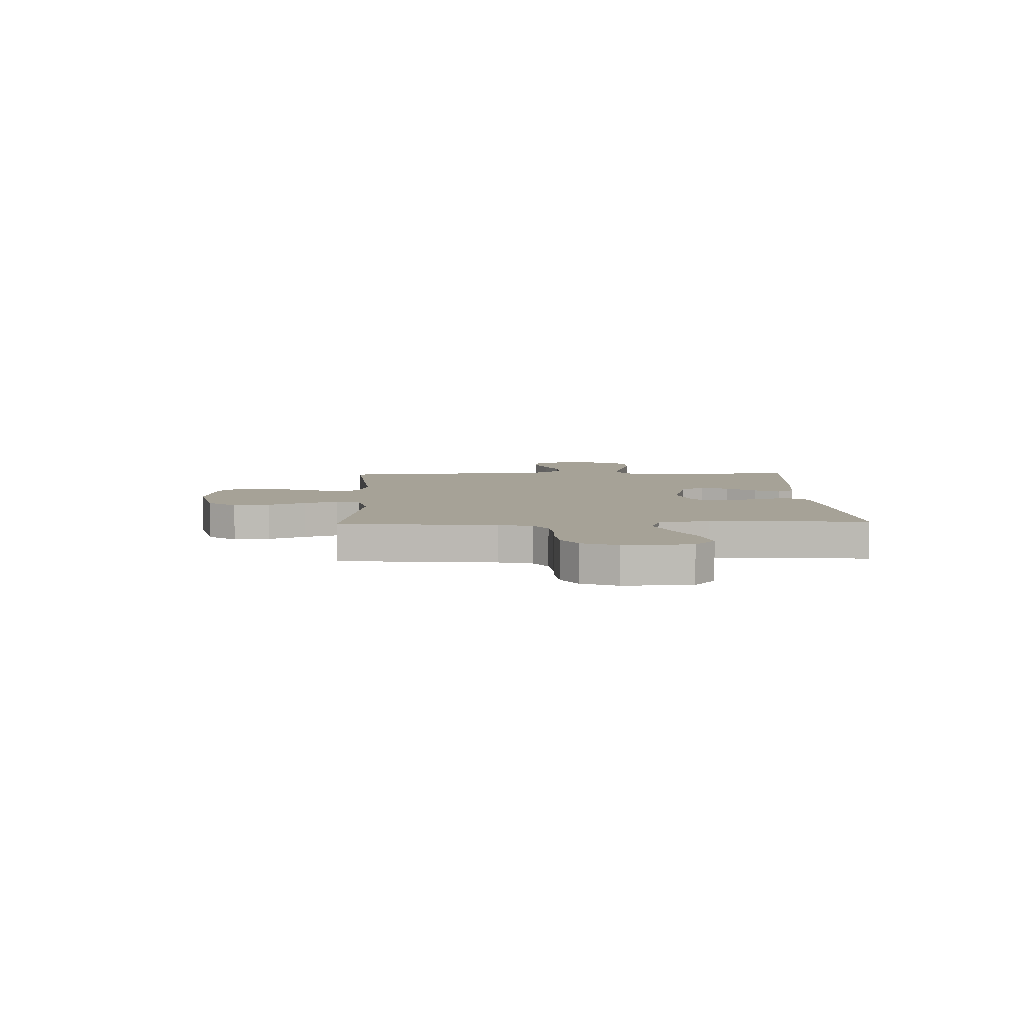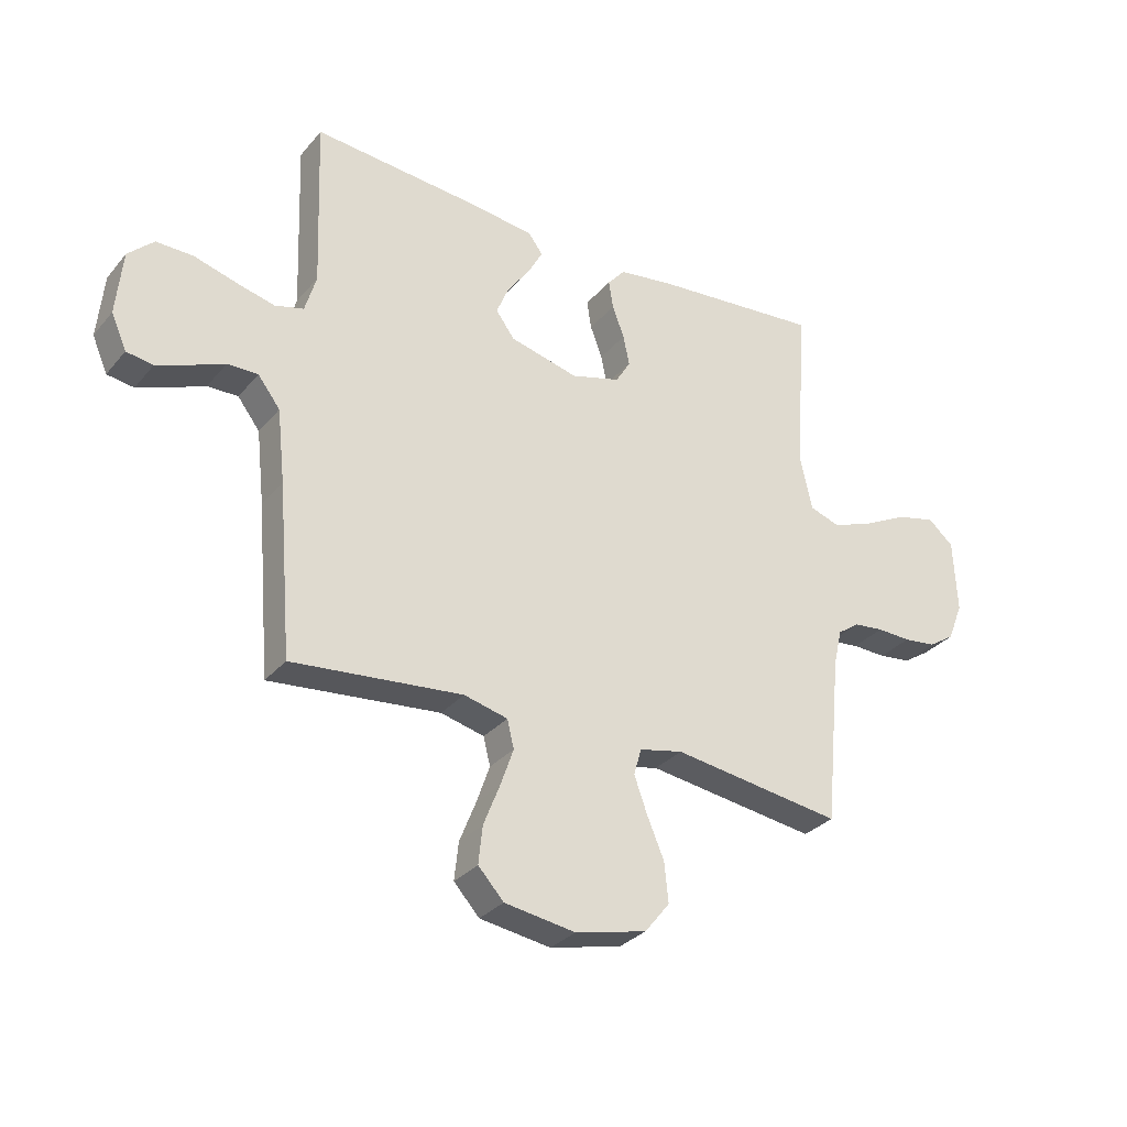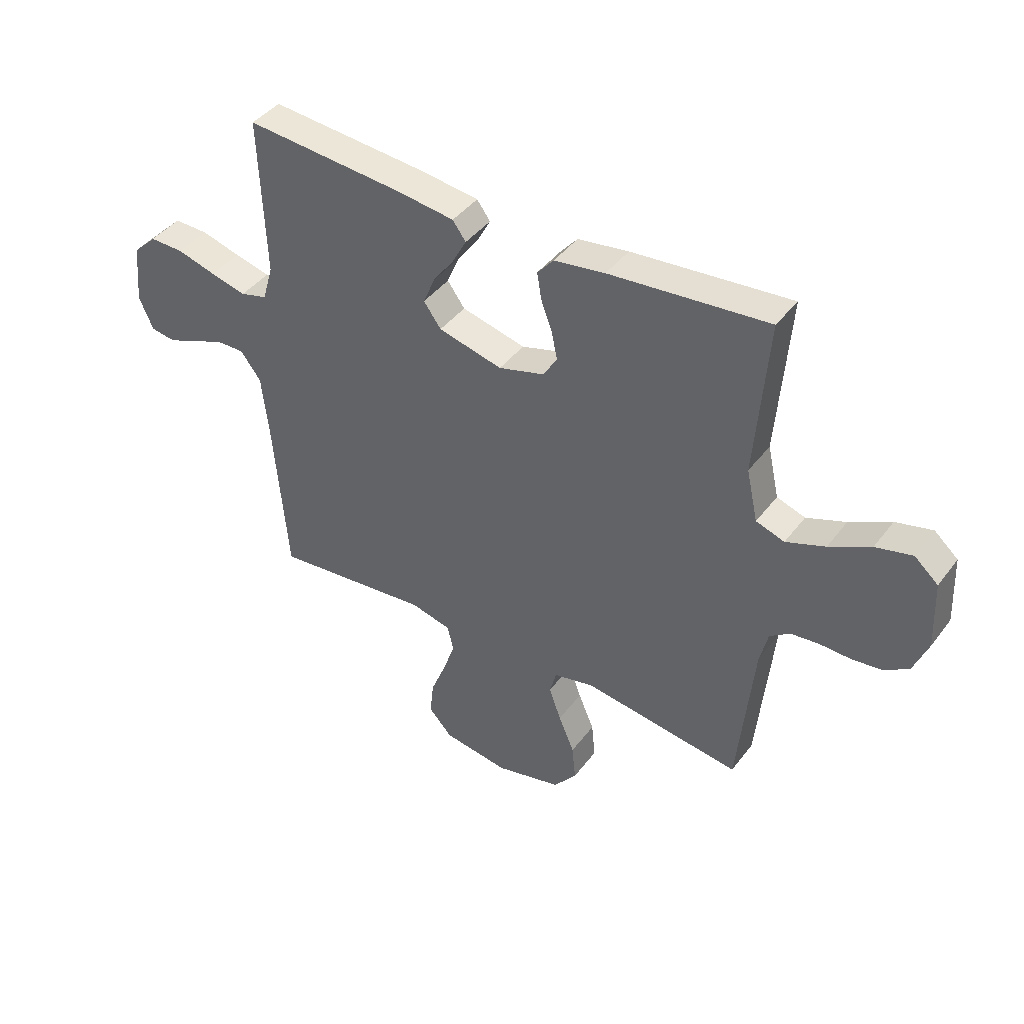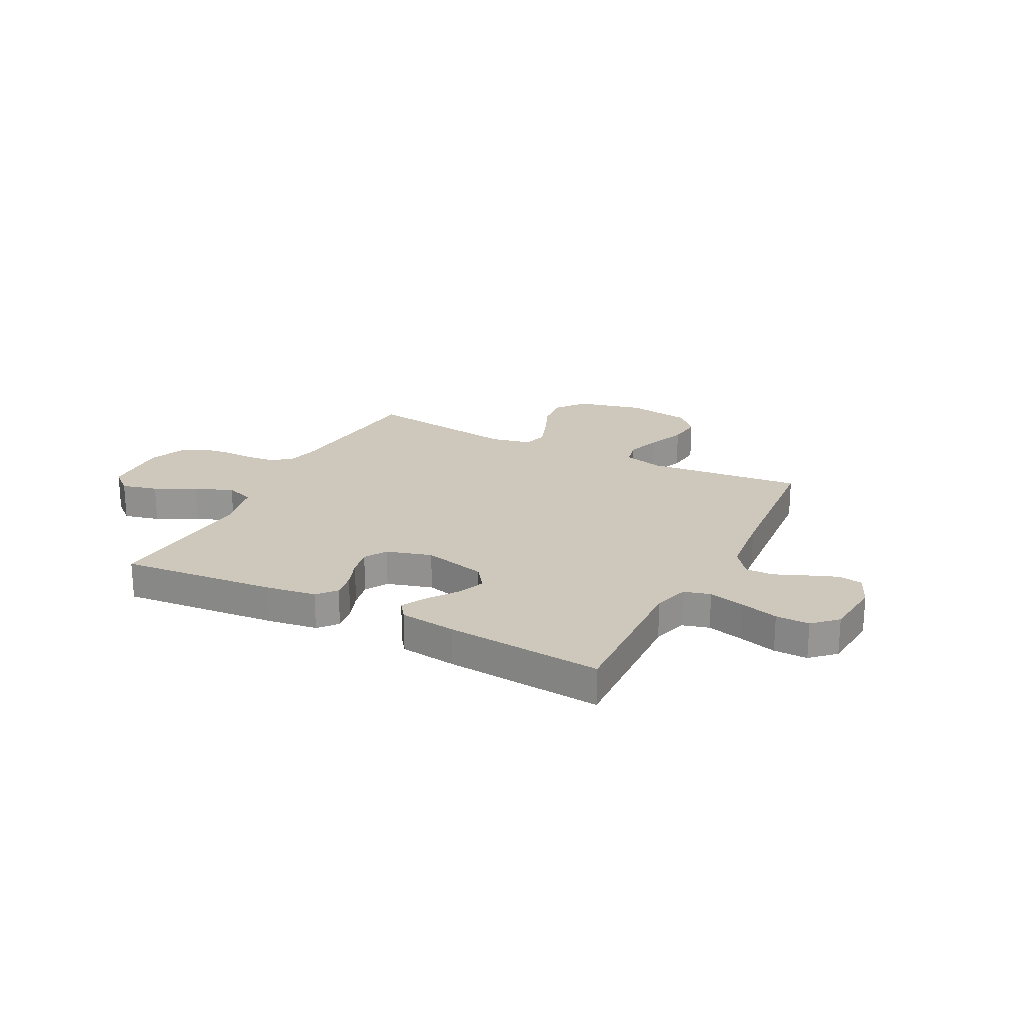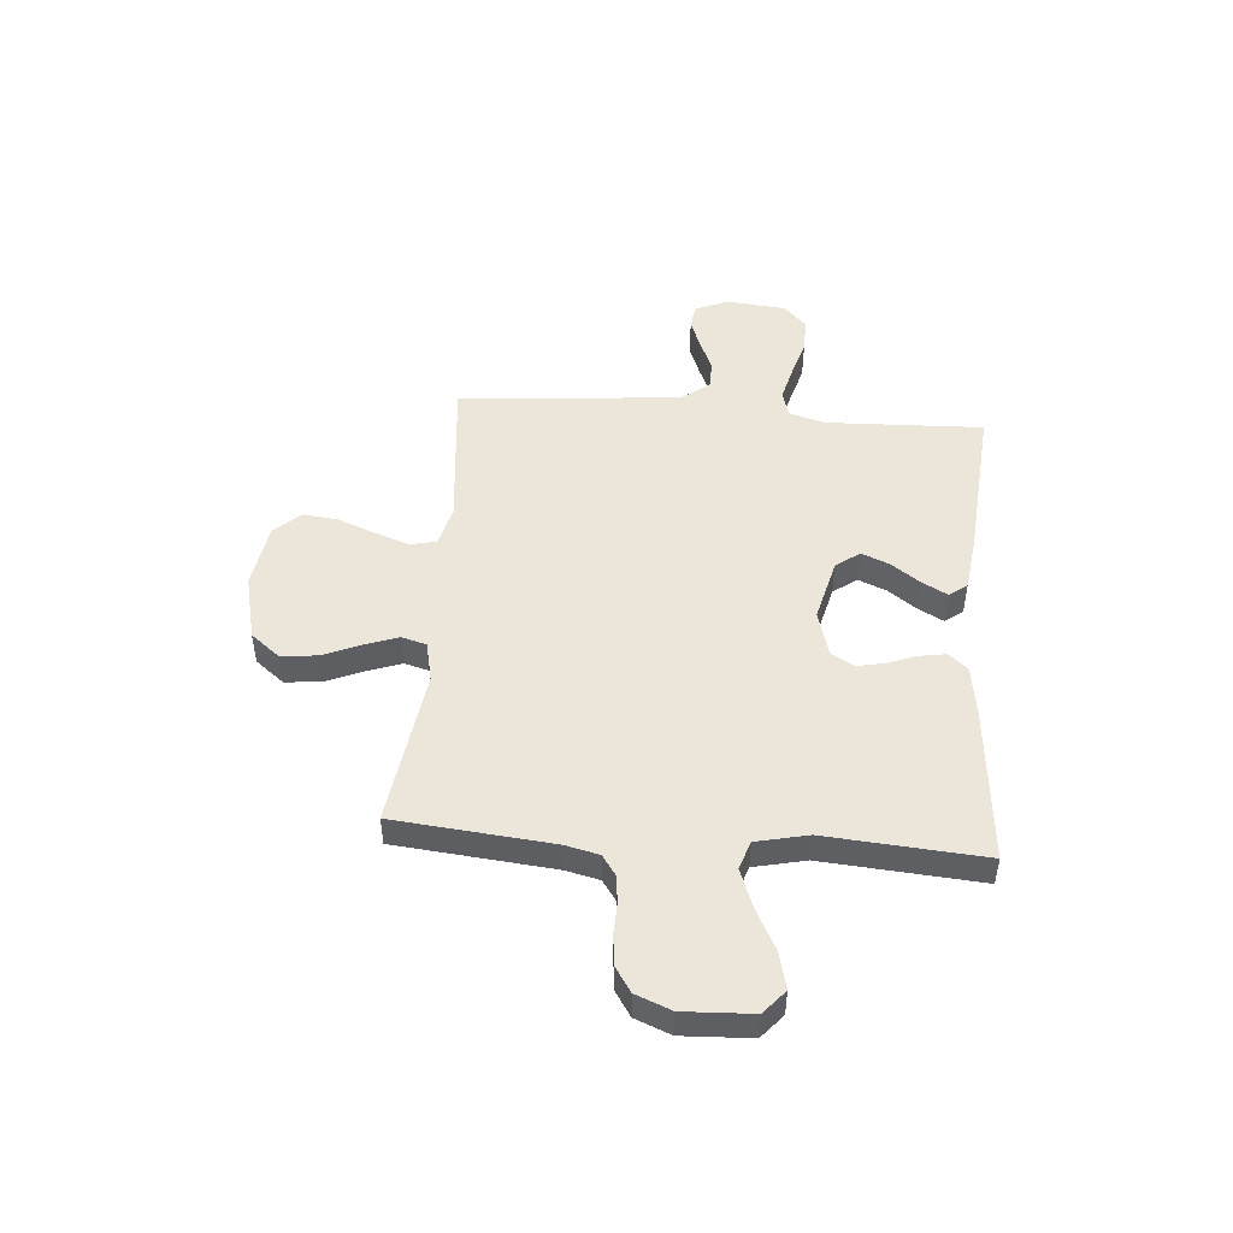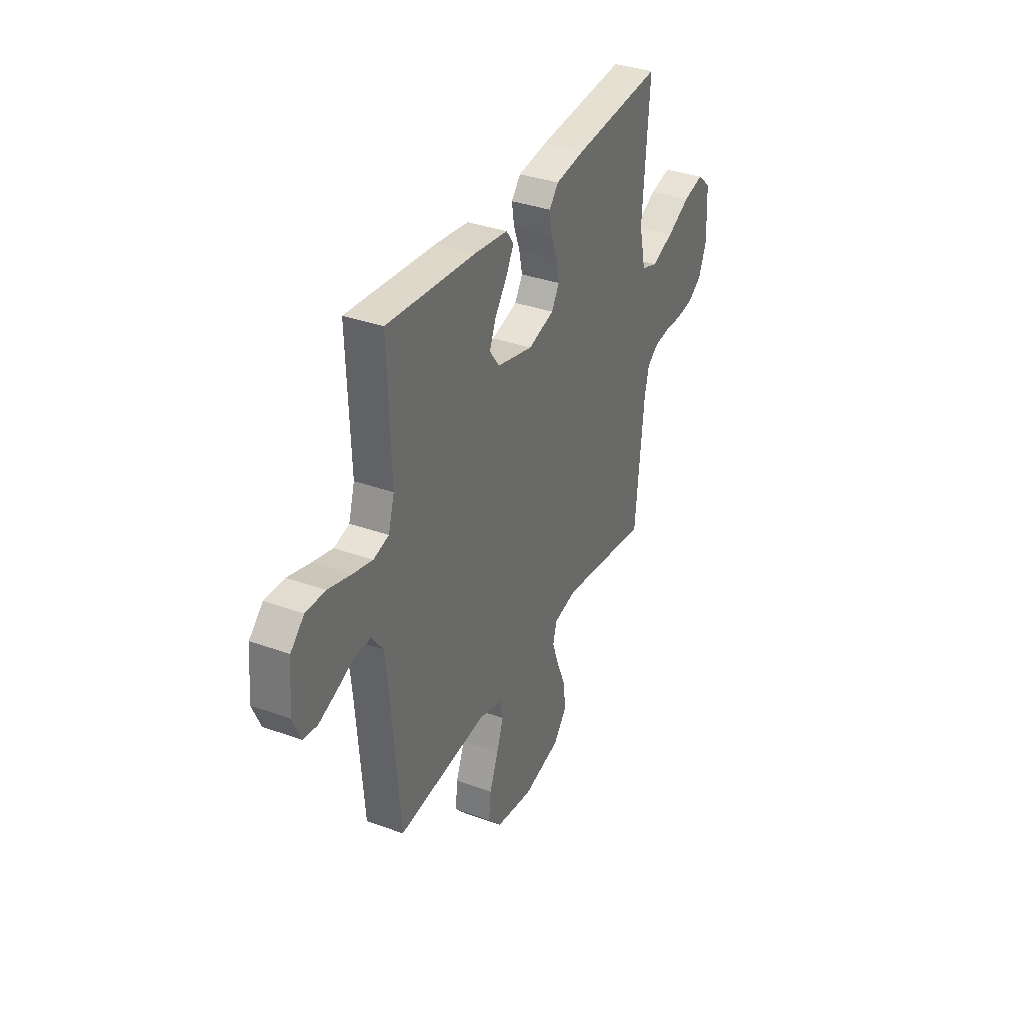
<metadata>
{"format":"obj","ext":"obj","renderer":"f3d","projection":"perspective","resolution":1024,"background":"white","views":[{"elev":6.4,"azim":-92.0,"up":"+Y"},{"elev":-30.9,"azim":147.4,"up":"+Z"},{"elev":42.1,"azim":-146.1,"up":"+Z"},{"elev":22.0,"azim":27.1,"up":"+Y"},{"elev":48.3,"azim":-85.4,"up":"+Y"},{"elev":34.9,"azim":115.8,"up":"+Z"}]}
</metadata>
<code>
v 0.5 0.07 0.5
v 0.489 0.07 0.2
v 0.509 0.07 0.132
v 0.56 0.07 0.118
v 0.628 0.07 0.135
v 0.702 0.07 0.156
v 0.767 0.07 0.157
v 0.812 0.07 0.114
v 0.823 0.07 0
v 0.796 0.07 -0.062
v 0.749 0.07 -0.069
v 0.692 0.07 -0.047
v 0.632 0.07 -0.022
v 0.578 0.07 -0.021
v 0.539 0.07 -0.072
v 0.525 0.07 -0.2
v 0.5 0.07 -0.5
v 0.2 0.07 -0.47
v 0.123 0.07 -0.489
v 0.111 0.07 -0.538
v 0.134 0.07 -0.604
v 0.163 0.07 -0.677
v 0.17 0.07 -0.743
v 0.125 0.07 -0.792
v 0 0.07 -0.811
v -0.126 0.07 -0.781
v -0.17 0.07 -0.726
v -0.163 0.07 -0.657
v -0.133 0.07 -0.586
v -0.11 0.07 -0.522
v -0.123 0.07 -0.475
v -0.2 0.07 -0.458
v -0.5 0.07 -0.5
v -0.529 0.07 -0.2
v -0.544 0.07 -0.136
v -0.582 0.07 -0.109
v -0.635 0.07 -0.103
v -0.695 0.07 -0.105
v -0.752 0.07 -0.098
v -0.798 0.07 -0.068
v -0.825 0.07 0
v -0.819 0.07 0.13
v -0.774 0.07 0.169
v -0.705 0.07 0.152
v -0.627 0.07 0.112
v -0.553 0.07 0.084
v -0.499 0.07 0.102
v -0.477 0.07 0.2
v -0.5 0.07 0.5
v -0.2 0.07 0.473
v -0.104 0.07 0.459
v -0.073 0.07 0.423
v -0.081 0.07 0.373
v -0.102 0.07 0.317
v -0.113 0.07 0.264
v -0.087 0.07 0.221
v 0 0.07 0.196
v 0.121 0.07 0.226
v 0.154 0.07 0.271
v 0.132 0.07 0.324
v 0.092 0.07 0.379
v 0.066 0.07 0.427
v 0.091 0.07 0.461
v 0.2 0.07 0.475
v 0.5 0 0.5
v 0.489 0 0.2
v 0.509 0 0.132
v 0.56 0 0.118
v 0.628 0 0.135
v 0.702 0 0.156
v 0.767 0 0.157
v 0.812 0 0.114
v 0.823 0 0
v 0.796 0 -0.062
v 0.749 0 -0.069
v 0.692 0 -0.047
v 0.632 0 -0.022
v 0.578 0 -0.021
v 0.539 0 -0.072
v 0.525 0 -0.2
v 0.5 0 -0.5
v 0.2 0 -0.47
v 0.123 0 -0.489
v 0.111 0 -0.538
v 0.134 0 -0.604
v 0.163 0 -0.677
v 0.17 0 -0.743
v 0.125 0 -0.792
v 0 0 -0.811
v -0.126 0 -0.781
v -0.17 0 -0.726
v -0.163 0 -0.657
v -0.133 0 -0.586
v -0.11 0 -0.522
v -0.123 0 -0.475
v -0.2 0 -0.458
v -0.5 0 -0.5
v -0.529 0 -0.2
v -0.544 0 -0.136
v -0.582 0 -0.109
v -0.635 0 -0.103
v -0.695 0 -0.105
v -0.752 0 -0.098
v -0.798 0 -0.068
v -0.825 0 0
v -0.819 0 0.13
v -0.774 0 0.169
v -0.705 0 0.152
v -0.627 0 0.112
v -0.553 0 0.084
v -0.499 0 0.102
v -0.477 0 0.2
v -0.5 0 0.5
v -0.2 0 0.473
v -0.104 0 0.459
v -0.073 0 0.423
v -0.081 0 0.373
v -0.102 0 0.317
v -0.113 0 0.264
v -0.087 0 0.221
v 0 0 0.196
v 0.121 0 0.226
v 0.154 0 0.271
v 0.132 0 0.324
v 0.092 0 0.379
v 0.066 0 0.427
v 0.091 0 0.461
v 0.2 0 0.475
f 64 1 2
f 63 64 2
f 62 63 2
f 61 62 2
f 60 61 2
f 59 60 2 3
f 58 59 3
f 57 58 3 4
f 52 53 54
f 51 52 54
f 50 51 54
f 49 50 54
f 48 49 54
f 47 48 54 55
f 43 44 45
f 42 43 45
f 41 42 45
f 40 41 45
f 39 40 45
f 38 39 45
f 37 38 45
f 36 37 45 46
f 35 36 46 47
f 32 33 34
f 47 55 56
f 35 47 56
f 34 35 56
f 32 34 56
f 31 32 56
f 27 28 29
f 26 27 29
f 25 26 29
f 24 25 29
f 23 24 29
f 22 23 29
f 21 22 29
f 20 21 29 30
f 16 17 18
f 15 16 18 19
f 14 15 19
f 11 12 13
f 10 11 13
f 9 10 13
f 8 9 13
f 7 8 13
f 6 7 13
f 5 6 13
f 4 5 13 14
f 57 4 14 19
f 31 56 57
f 30 31 57
f 20 30 57
f 19 20 57
f 66 65 128
f 66 128 127
f 66 127 126
f 66 126 125
f 66 125 124
f 67 66 124 123
f 67 123 122
f 68 67 122 121
f 118 117 116
f 118 116 115
f 118 115 114
f 118 114 113
f 118 113 112
f 119 118 112 111
f 109 108 107
f 109 107 106
f 109 106 105
f 109 105 104
f 109 104 103
f 109 103 102
f 109 102 101
f 110 109 101 100
f 111 110 100 99
f 98 97 96
f 120 119 111
f 120 111 99
f 120 99 98
f 120 98 96
f 120 96 95
f 93 92 91
f 93 91 90
f 93 90 89
f 93 89 88
f 93 88 87
f 93 87 86
f 93 86 85
f 94 93 85 84
f 82 81 80
f 83 82 80 79
f 83 79 78
f 77 76 75
f 77 75 74
f 77 74 73
f 77 73 72
f 77 72 71
f 77 71 70
f 77 70 69
f 78 77 69 68
f 83 78 68 121
f 121 120 95
f 121 95 94
f 121 94 84
f 121 84 83
f 1 65 66 2
f 2 66 67 3
f 3 67 68 4
f 4 68 69 5
f 5 69 70 6
f 6 70 71 7
f 7 71 72 8
f 8 72 73 9
f 9 73 74 10
f 10 74 75 11
f 11 75 76 12
f 12 76 77 13
f 13 77 78 14
f 14 78 79 15
f 15 79 80 16
f 16 80 81 17
f 17 81 82 18
f 18 82 83 19
f 19 83 84 20
f 20 84 85 21
f 21 85 86 22
f 22 86 87 23
f 23 87 88 24
f 24 88 89 25
f 25 89 90 26
f 26 90 91 27
f 27 91 92 28
f 28 92 93 29
f 29 93 94 30
f 30 94 95 31
f 31 95 96 32
f 32 96 97 33
f 33 97 98 34
f 34 98 99 35
f 35 99 100 36
f 36 100 101 37
f 37 101 102 38
f 38 102 103 39
f 39 103 104 40
f 40 104 105 41
f 41 105 106 42
f 42 106 107 43
f 43 107 108 44
f 44 108 109 45
f 45 109 110 46
f 46 110 111 47
f 47 111 112 48
f 48 112 113 49
f 49 113 114 50
f 50 114 115 51
f 51 115 116 52
f 52 116 117 53
f 53 117 118 54
f 54 118 119 55
f 55 119 120 56
f 56 120 121 57
f 57 121 122 58
f 58 122 123 59
f 59 123 124 60
f 60 124 125 61
f 61 125 126 62
f 62 126 127 63
f 63 127 128 64
f 64 128 65 1

</code>
